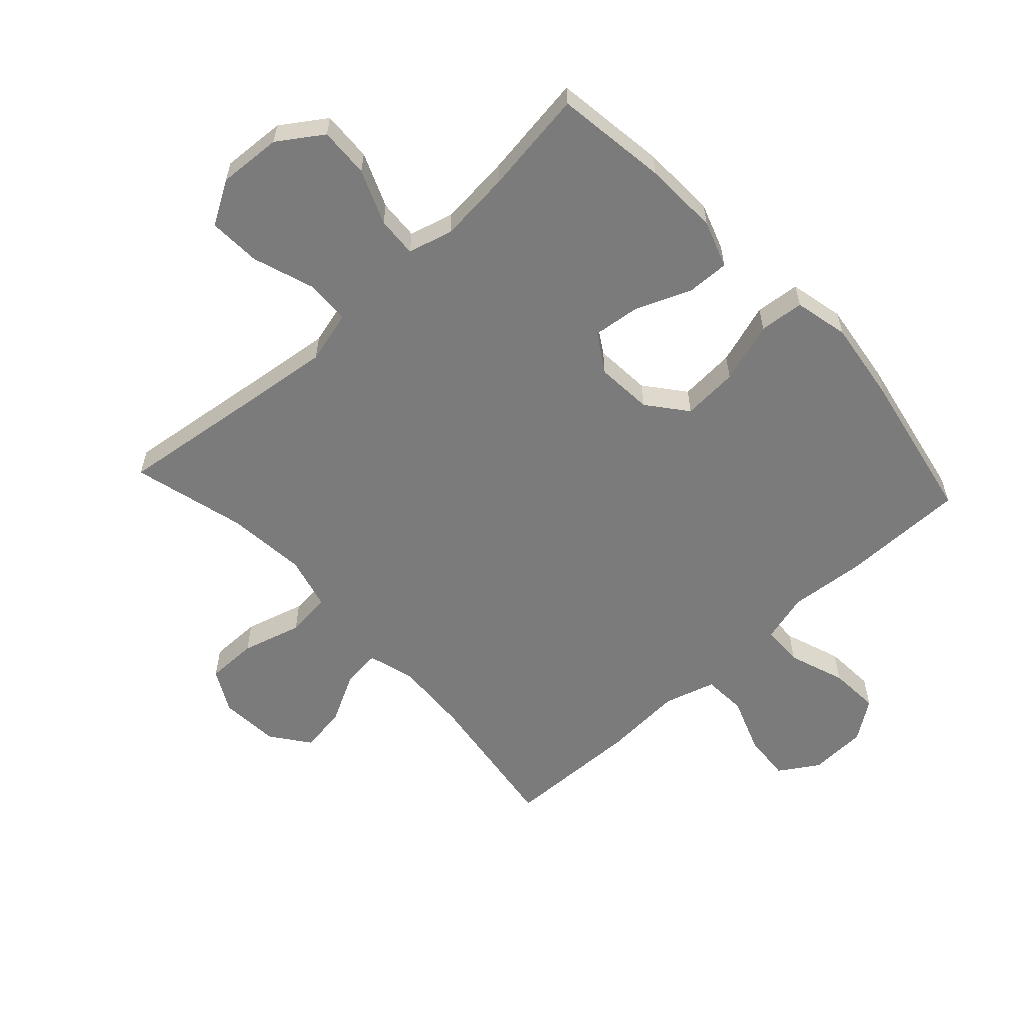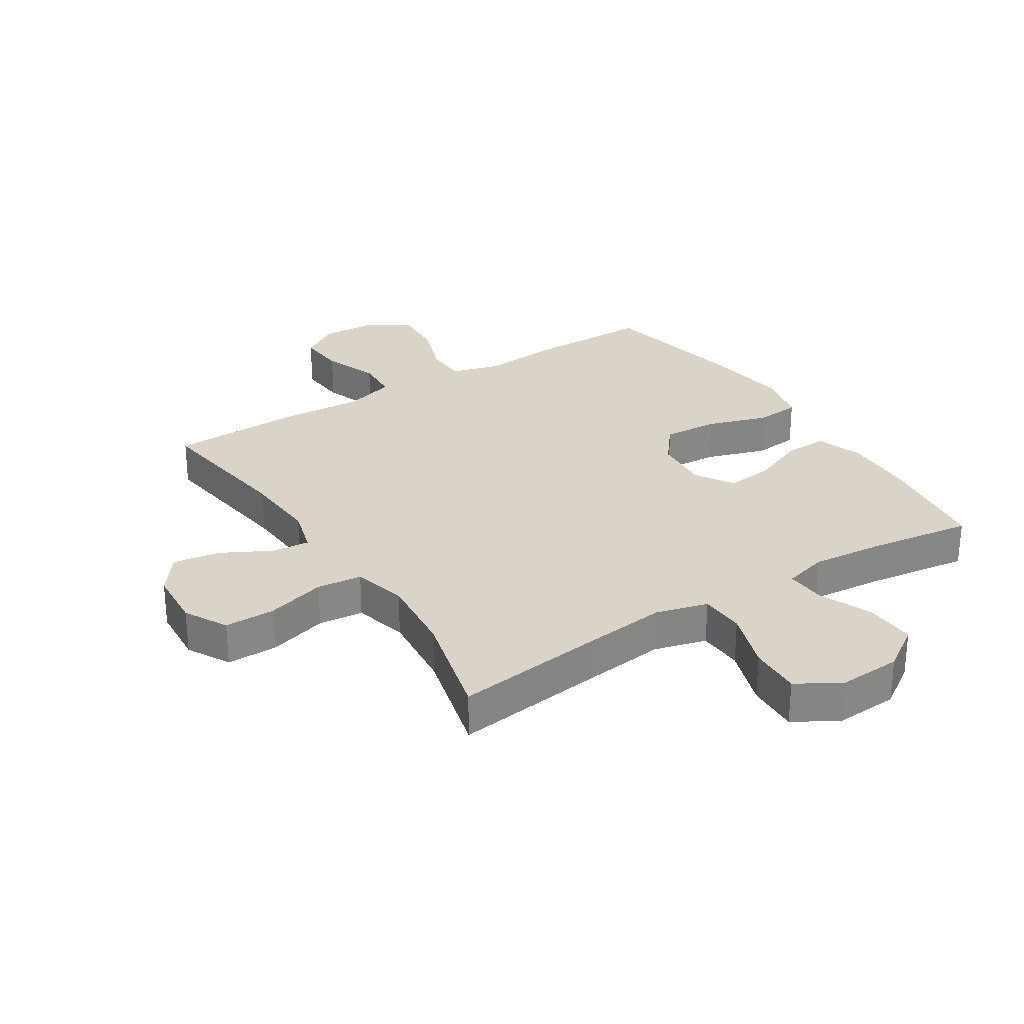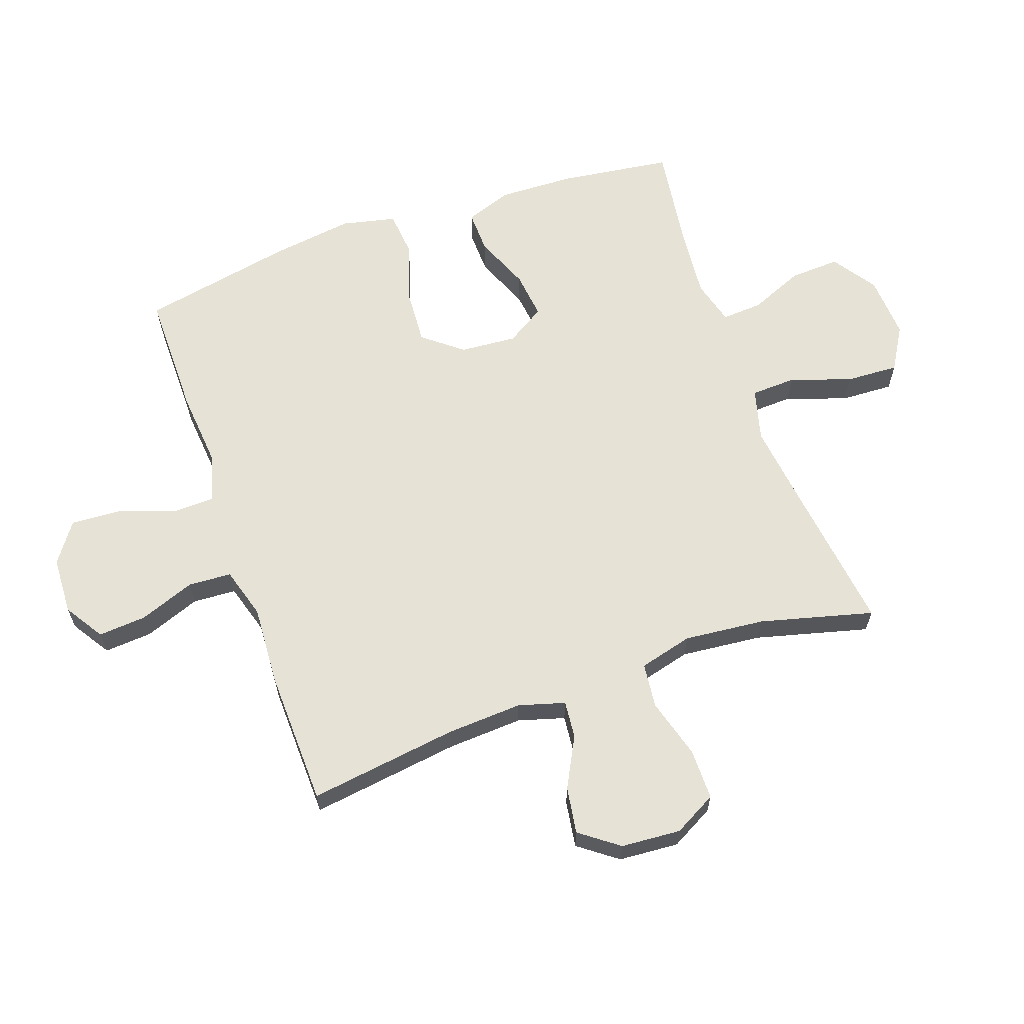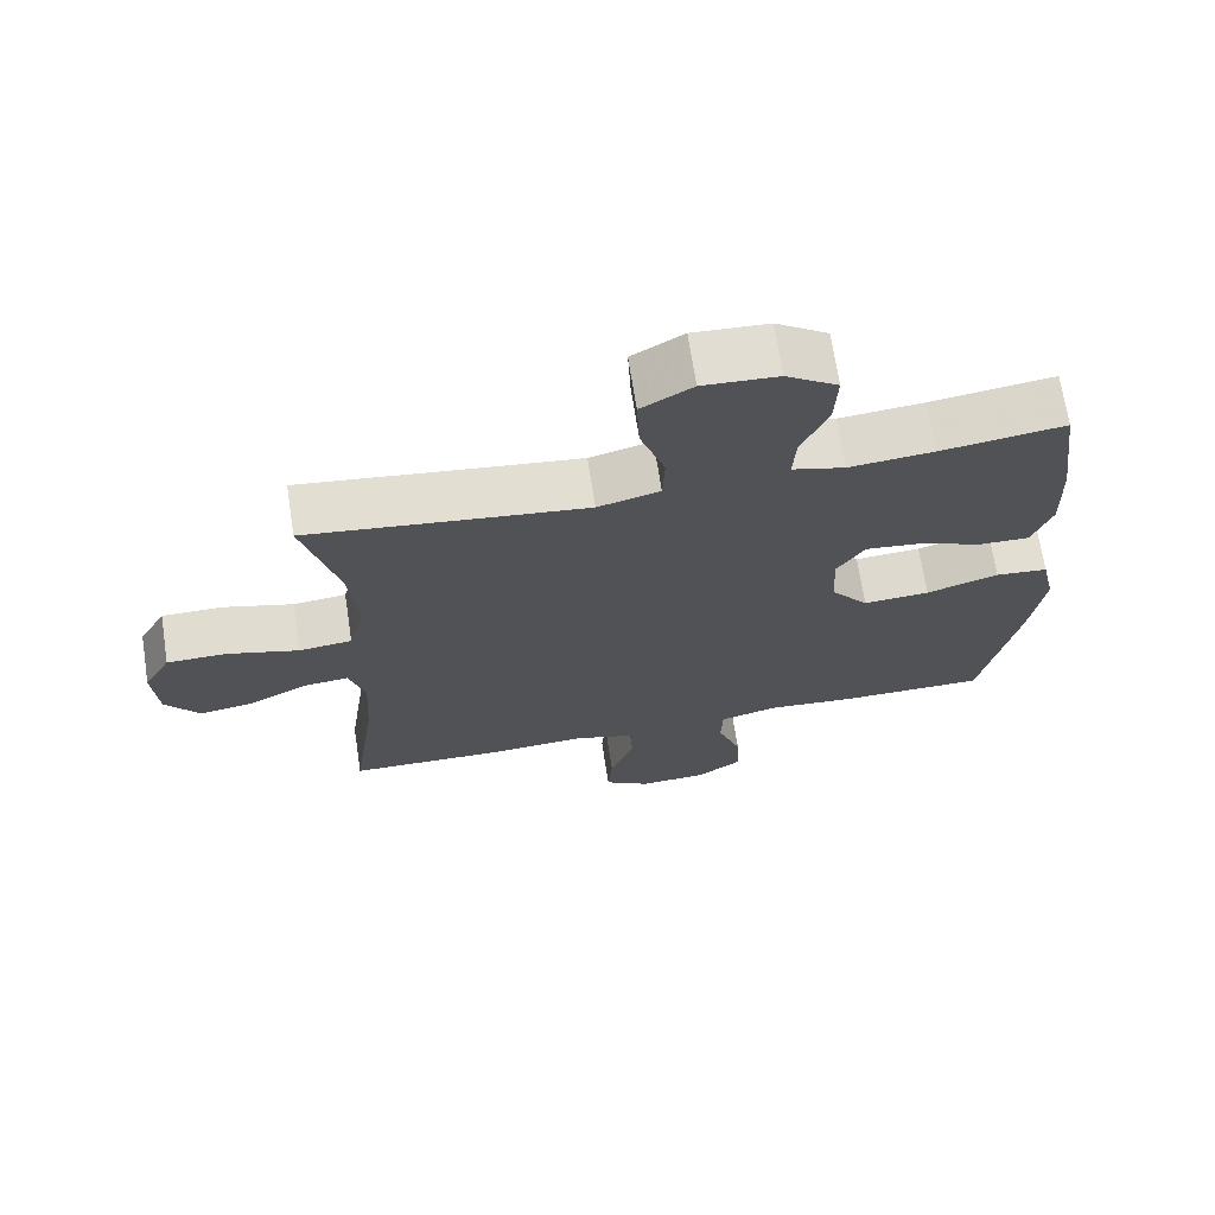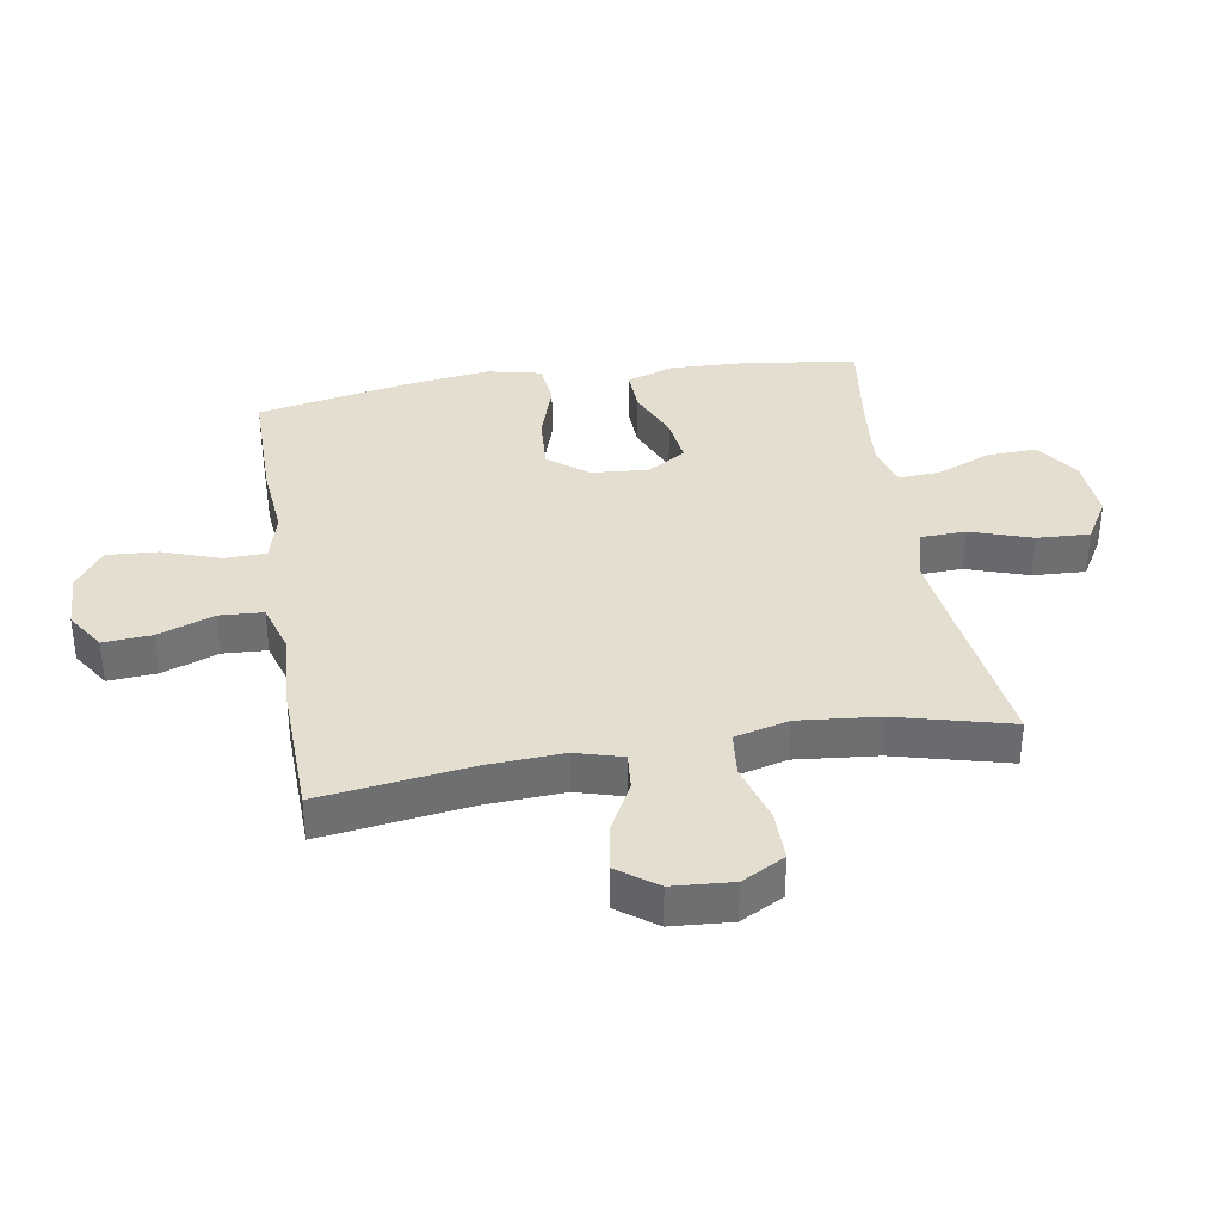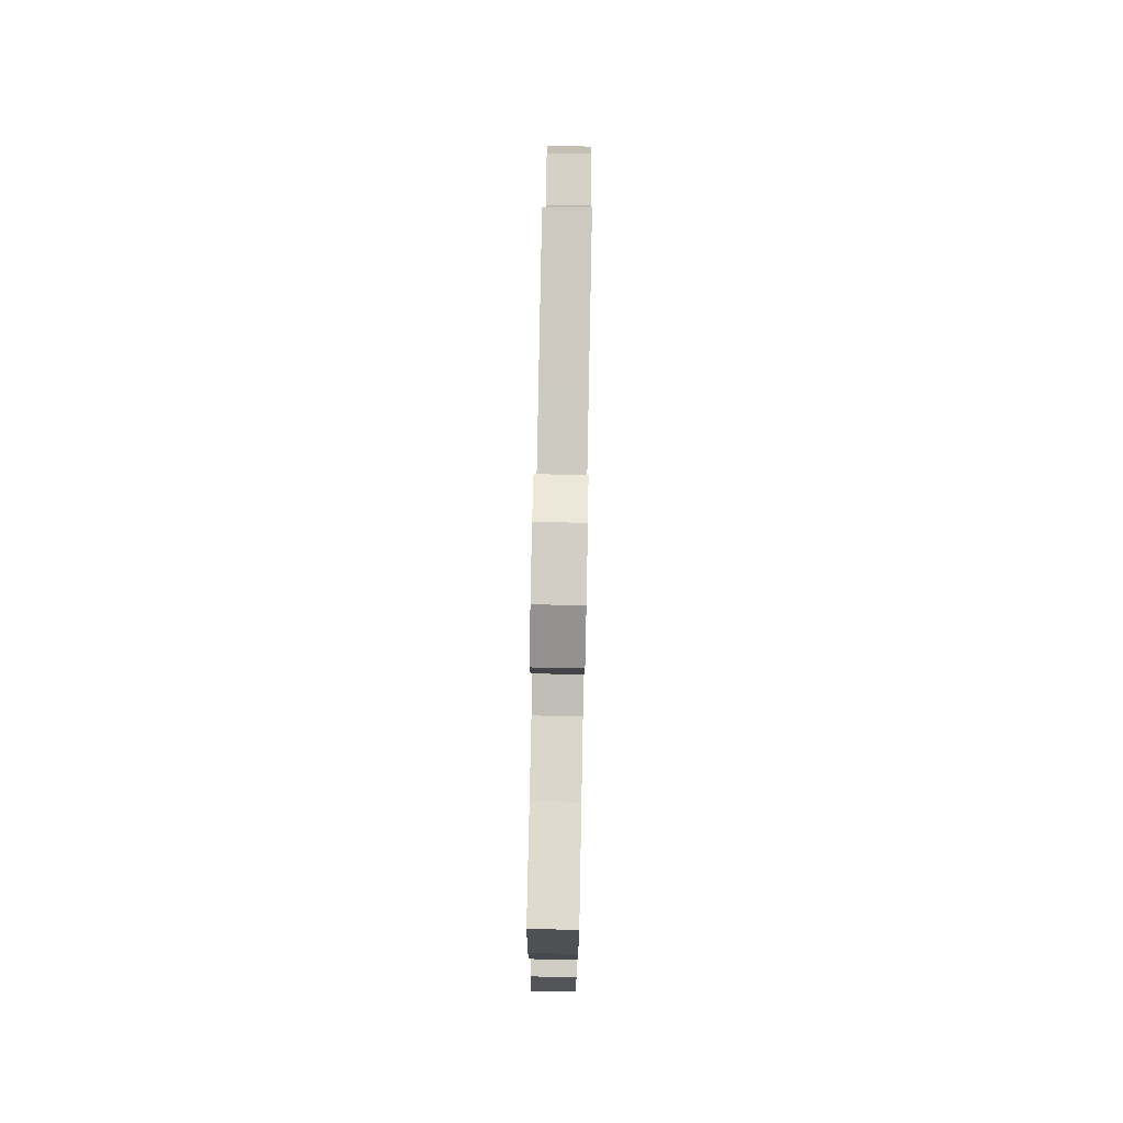
<metadata>
{"format":"obj","ext":"obj","renderer":"f3d","projection":"perspective","resolution":1024,"background":"white","views":[{"elev":-58.5,"azim":42.7,"up":"+Y"},{"elev":28.5,"azim":-32.5,"up":"+Y"},{"elev":63.3,"azim":-109.4,"up":"+Y"},{"elev":69.4,"azim":-8.8,"up":"+Z"},{"elev":35.9,"azim":-99.4,"up":"+Y"},{"elev":79.2,"azim":91.1,"up":"+Z"}]}
</metadata>
<code>
v 0.5 0.07 -0.5
v 0.295 0.07 -0.5
v 0.171 0.07 -0.489
v 0.09 0.07 -0.511
v 0.088 0.07 -0.579
v 0.121 0.07 -0.672
v 0.126 0.07 -0.755
v 0.061 0.07 -0.801
v -0.034 0.07 -0.805
v -0.098 0.07 -0.764
v -0.092 0.07 -0.685
v -0.058 0.07 -0.594
v -0.062 0.07 -0.523
v -0.146 0.07 -0.498
v -0.277 0.07 -0.506
v -0.5 0.07 -0.5
v -0.466 0.07 -0.255
v -0.459 0.07 -0.131
v -0.481 0.07 -0.055
v -0.543 0.07 -0.061
v -0.625 0.07 -0.104
v -0.702 0.07 -0.116
v -0.749 0.07 -0.053
v -0.756 0.07 0.045
v -0.718 0.07 0.115
v -0.634 0.07 0.115
v -0.536 0.07 0.087
v -0.462 0.07 0.095
v -0.439 0.07 0.183
v -0.452 0.07 0.315
v -0.5 0.07 0.5
v -0.248 0.07 0.468
v -0.115 0.07 0.452
v -0.029 0.07 0.475
v -0.026 0.07 0.549
v -0.06 0.07 0.649
v -0.064 0.07 0.735
v 0.007 0.07 0.777
v 0.111 0.07 0.771
v 0.183 0.07 0.722
v 0.179 0.07 0.64
v 0.142 0.07 0.551
v 0.138 0.07 0.485
v 0.211 0.07 0.465
v 0.329 0.07 0.476
v 0.5 0.07 0.5
v 0.525 0.07 0.315
v 0.529 0.07 0.192
v 0.502 0.07 0.115
v 0.432 0.07 0.117
v 0.342 0.07 0.154
v 0.264 0.07 0.163
v 0.225 0.07 0.1
v 0.232 0.07 0.007
v 0.283 0.07 -0.057
v 0.375 0.07 -0.051
v 0.475 0.07 -0.019
v 0.548 0.07 -0.026
v 0.568 0.07 -0.115
v 0.549 0.07 -0.251
v 0.5 0 -0.5
v 0.295 0 -0.5
v 0.171 0 -0.489
v 0.09 0 -0.511
v 0.088 0 -0.579
v 0.121 0 -0.672
v 0.126 0 -0.755
v 0.061 0 -0.801
v -0.034 0 -0.805
v -0.098 0 -0.764
v -0.092 0 -0.685
v -0.058 0 -0.594
v -0.062 0 -0.523
v -0.146 0 -0.498
v -0.277 0 -0.506
v -0.5 0 -0.5
v -0.466 0 -0.255
v -0.459 0 -0.131
v -0.481 0 -0.055
v -0.543 0 -0.061
v -0.625 0 -0.104
v -0.702 0 -0.116
v -0.749 0 -0.053
v -0.756 0 0.045
v -0.718 0 0.115
v -0.634 0 0.115
v -0.536 0 0.087
v -0.462 0 0.095
v -0.439 0 0.183
v -0.452 0 0.315
v -0.5 0 0.5
v -0.248 0 0.468
v -0.115 0 0.452
v -0.029 0 0.475
v -0.026 0 0.549
v -0.06 0 0.649
v -0.064 0 0.735
v 0.007 0 0.777
v 0.111 0 0.771
v 0.183 0 0.722
v 0.179 0 0.64
v 0.142 0 0.551
v 0.138 0 0.485
v 0.211 0 0.465
v 0.329 0 0.476
v 0.5 0 0.5
v 0.525 0 0.315
v 0.529 0 0.192
v 0.502 0 0.115
v 0.432 0 0.117
v 0.342 0 0.154
v 0.264 0 0.163
v 0.225 0 0.1
v 0.232 0 0.007
v 0.283 0 -0.057
v 0.375 0 -0.051
v 0.475 0 -0.019
v 0.548 0 -0.026
v 0.568 0 -0.115
v 0.549 0 -0.251
f 56 57 58 59
f 55 56 59 60
f 48 49 50 51
f 48 51 52
f 45 46 47 48
f 44 45 48 52
f 43 44 52 53
f 39 40 41 42
f 39 42 43
f 38 39 43
f 35 36 37 38
f 34 35 38 43
f 33 34 43 53
f 30 31 32
f 29 30 32 33
f 28 29 33 53
f 24 25 26 27
f 20 21 22 23
f 19 20 23 24
f 14 15 16 17
f 13 14 17 18
f 9 10 11 12
f 9 12 13
f 8 9 13
f 5 6 7 8
f 4 5 8 13
f 3 4 13 18
f 55 60 1 2
f 54 55 2 3
f 19 24 27 28
f 19 28 53 54
f 3 18 19 54
f 119 118 117 116
f 120 119 116 115
f 111 110 109 108
f 112 111 108
f 108 107 106 105
f 112 108 105 104
f 113 112 104 103
f 102 101 100 99
f 103 102 99
f 103 99 98
f 98 97 96 95
f 103 98 95 94
f 113 103 94 93
f 92 91 90
f 93 92 90 89
f 113 93 89 88
f 87 86 85 84
f 83 82 81 80
f 84 83 80 79
f 77 76 75 74
f 78 77 74 73
f 72 71 70 69
f 73 72 69
f 73 69 68
f 68 67 66 65
f 73 68 65 64
f 78 73 64 63
f 62 61 120 115
f 63 62 115 114
f 88 87 84 79
f 114 113 88 79
f 114 79 78 63
f 1 61 62 2
f 2 62 63 3
f 3 63 64 4
f 4 64 65 5
f 5 65 66 6
f 6 66 67 7
f 7 67 68 8
f 8 68 69 9
f 9 69 70 10
f 10 70 71 11
f 11 71 72 12
f 12 72 73 13
f 13 73 74 14
f 14 74 75 15
f 15 75 76 16
f 16 76 77 17
f 17 77 78 18
f 18 78 79 19
f 19 79 80 20
f 20 80 81 21
f 21 81 82 22
f 22 82 83 23
f 23 83 84 24
f 24 84 85 25
f 25 85 86 26
f 26 86 87 27
f 27 87 88 28
f 28 88 89 29
f 29 89 90 30
f 30 90 91 31
f 31 91 92 32
f 32 92 93 33
f 33 93 94 34
f 34 94 95 35
f 35 95 96 36
f 36 96 97 37
f 37 97 98 38
f 38 98 99 39
f 39 99 100 40
f 40 100 101 41
f 41 101 102 42
f 42 102 103 43
f 43 103 104 44
f 44 104 105 45
f 45 105 106 46
f 46 106 107 47
f 47 107 108 48
f 48 108 109 49
f 49 109 110 50
f 50 110 111 51
f 51 111 112 52
f 52 112 113 53
f 53 113 114 54
f 54 114 115 55
f 55 115 116 56
f 56 116 117 57
f 57 117 118 58
f 58 118 119 59
f 59 119 120 60
f 60 120 61 1

</code>
